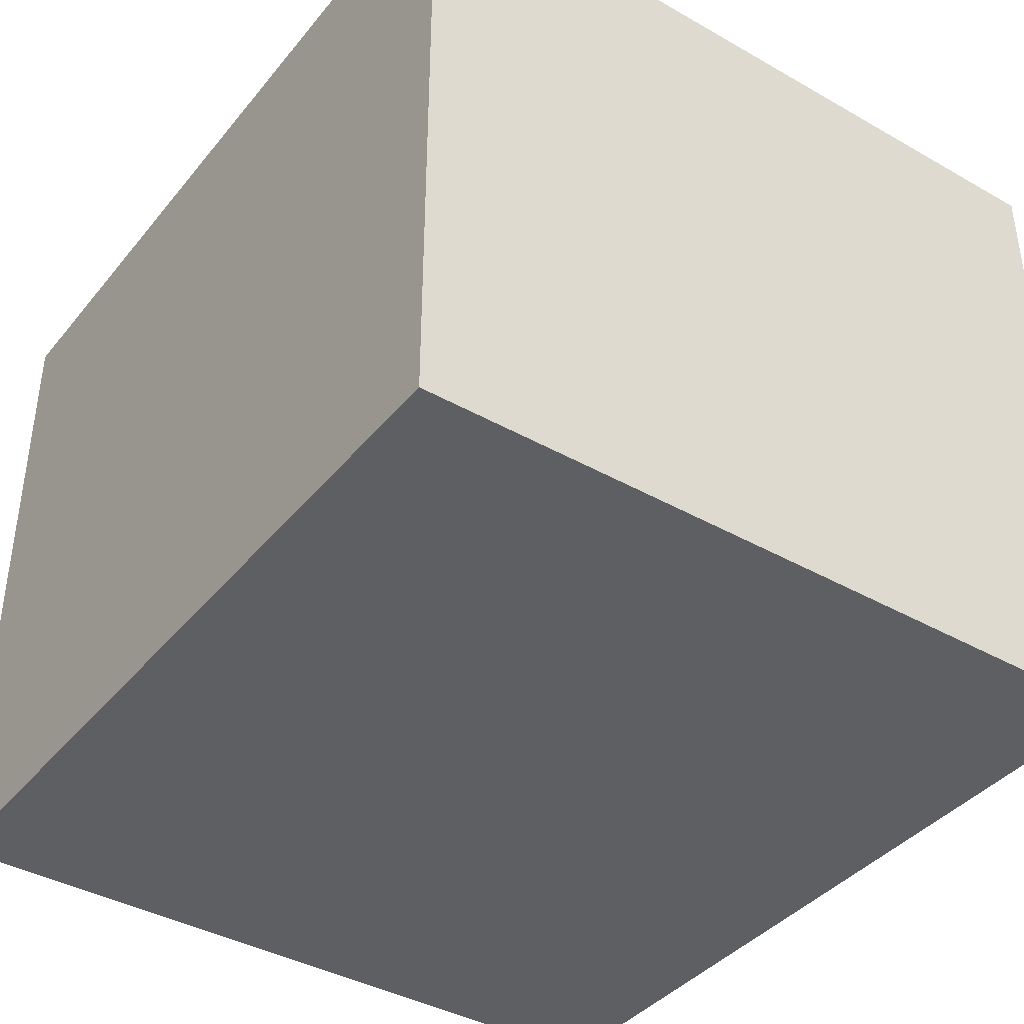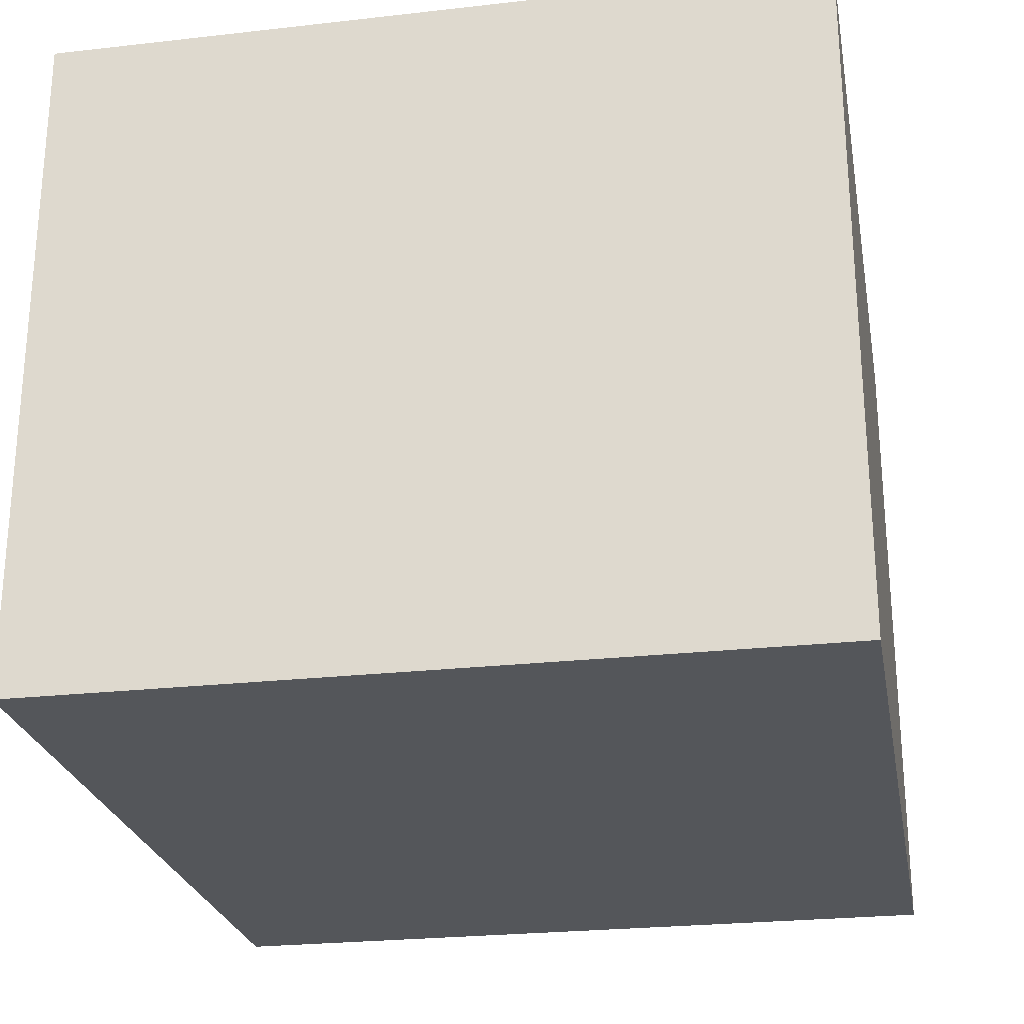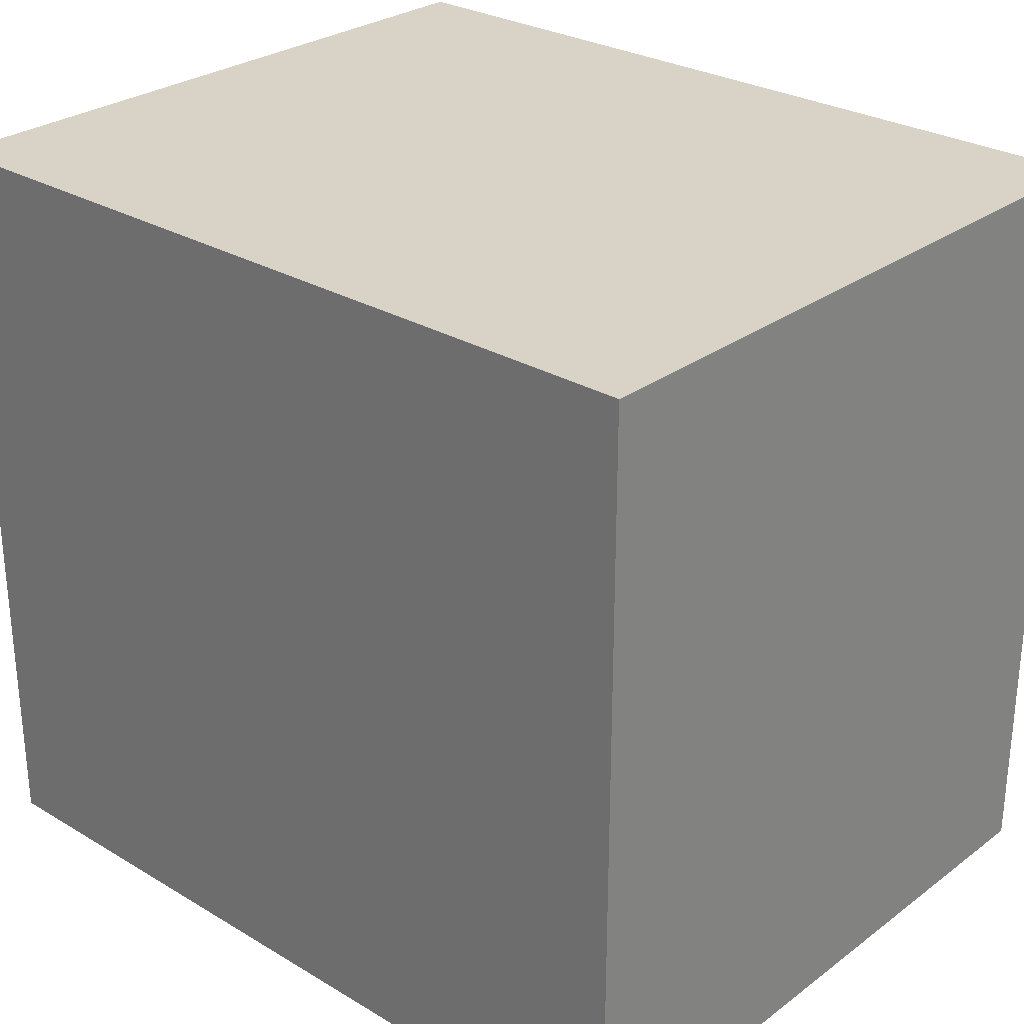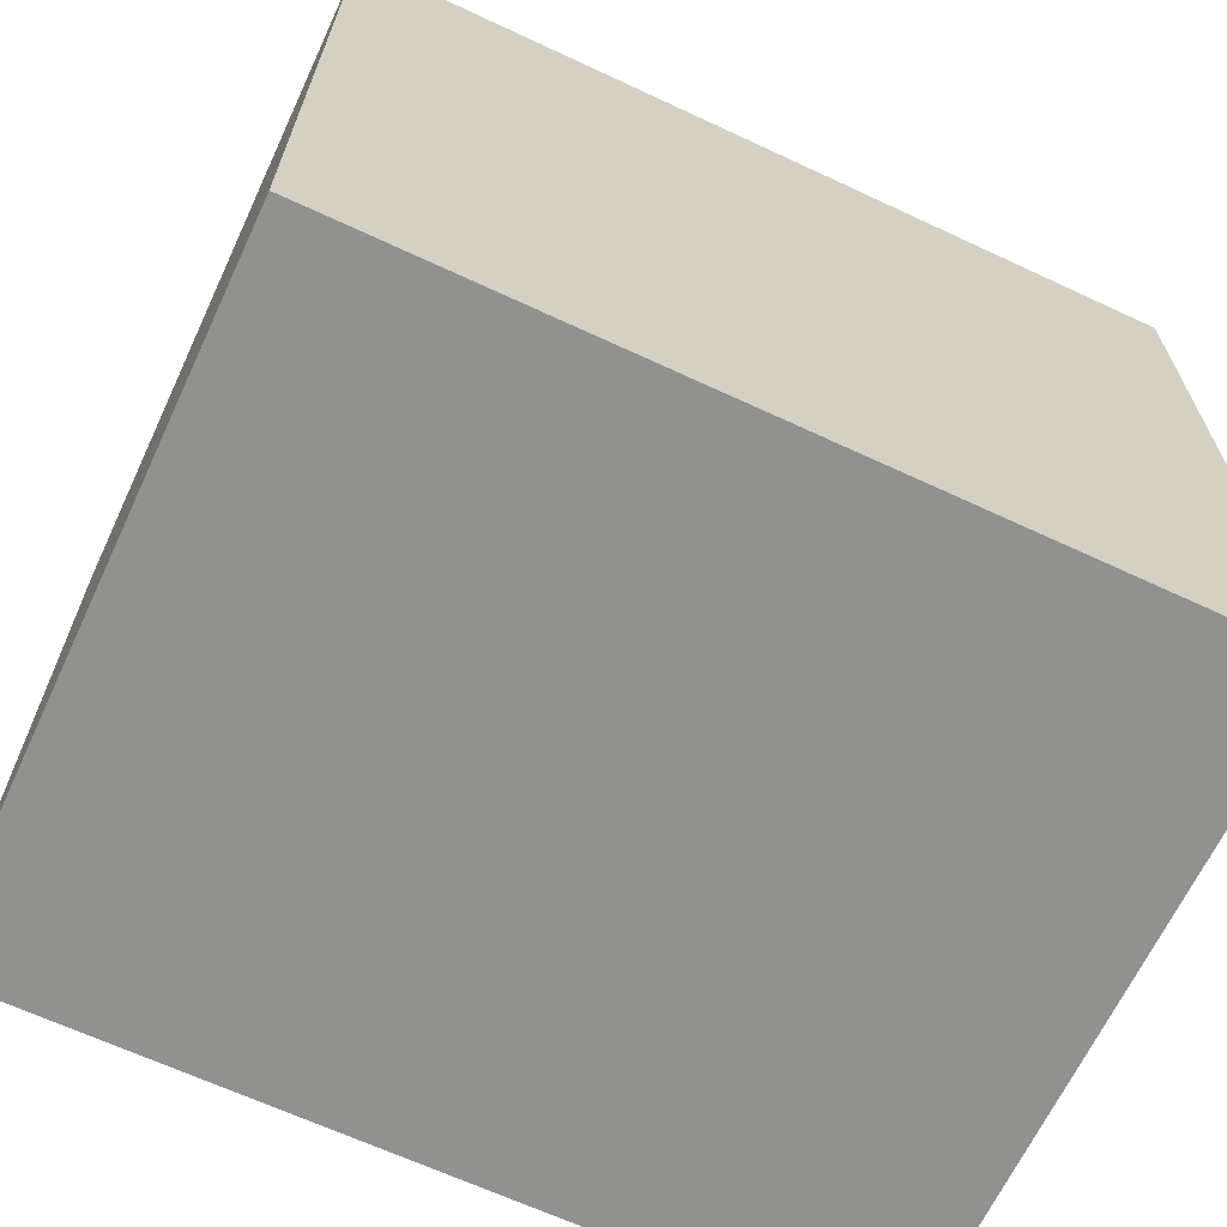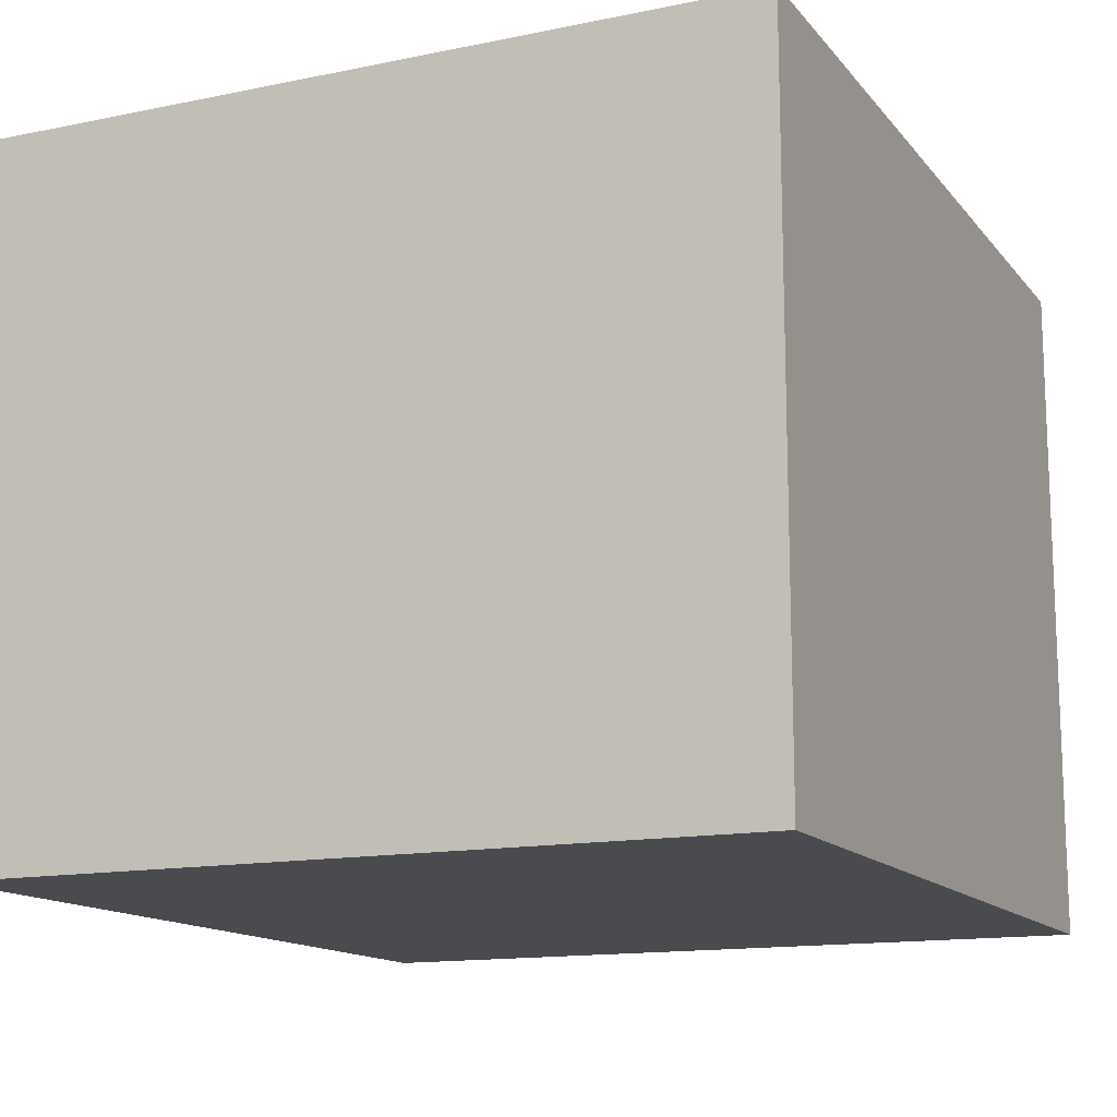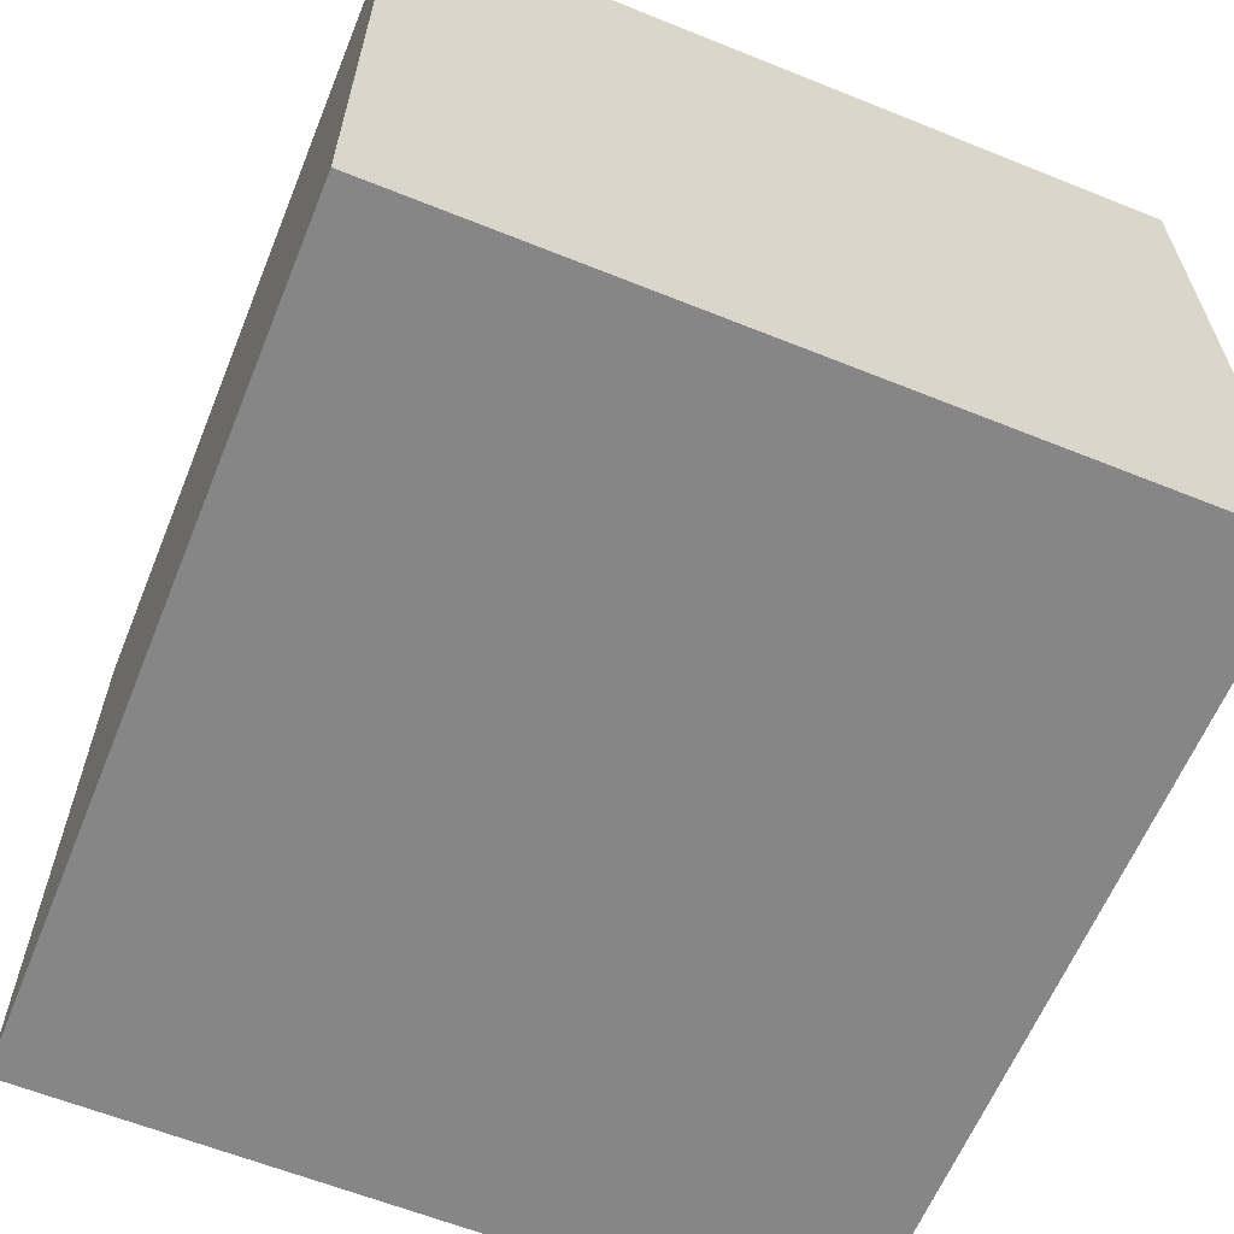
<metadata>
{"format":"obj","ext":"obj","renderer":"f3d","projection":"perspective","resolution":1024,"background":"white","views":[{"elev":-39.8,"azim":-125.1,"up":"+Y"},{"elev":-25.1,"azim":100.4,"up":"+Y"},{"elev":28.1,"azim":42.0,"up":"+Z"},{"elev":-66.0,"azim":-25.1,"up":"+Z"},{"elev":-13.9,"azim":114.5,"up":"+Y"},{"elev":-62.0,"azim":67.8,"up":"+Y"}]}
</metadata>
<code>
o Cube
v -0.462 0.6182 0.1277
v -0.462 0.8451 0.1277
v -0.462 0.6182 -0.1277
v -0.462 0.8451 -0.1277
v -0.1835 0.6182 0.1277
v -0.1835 0.8451 0.1277
v -0.1835 0.6182 -0.1277
v -0.1835 0.8451 -0.1277
f 2 3 1
f 4 7 3
f 8 5 7
f 6 1 5
f 7 1 3
f 4 6 8
f 2 4 3
f 4 8 7
f 8 6 5
f 6 2 1
f 7 5 1
f 4 2 6

</code>
